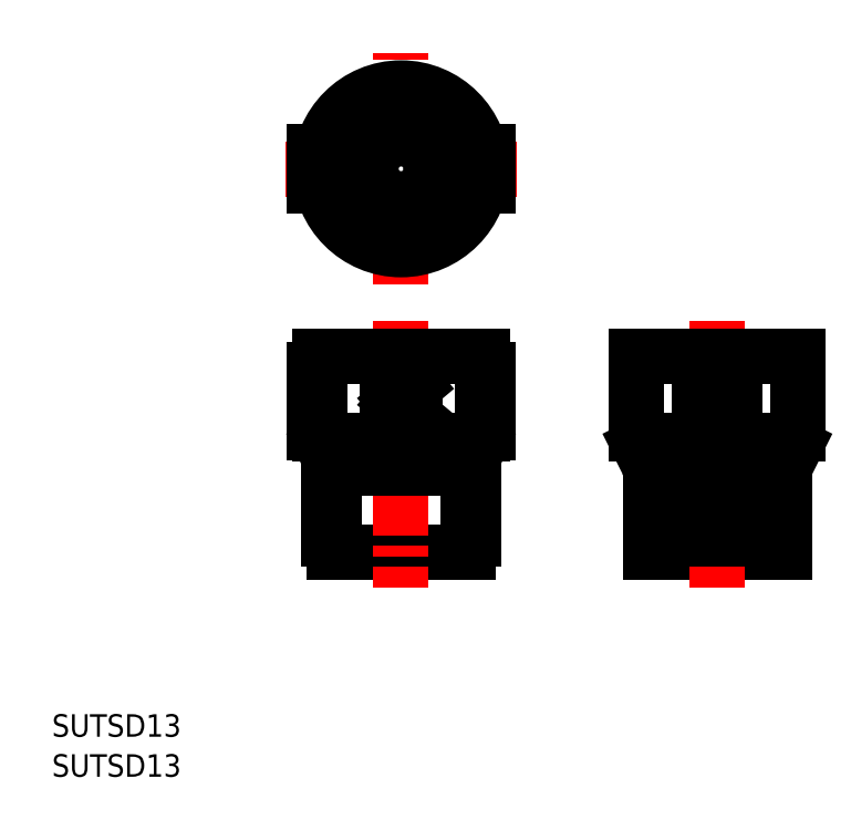
<metadata>
{"format":"dxf","ext":"dxf","renderer":"ezdxf+matplotlib","layout":"modelspace","background":"white","min_lineweight":24,"dpi":150}
</metadata>
<code>
0
SECTION
2
ENTITIES
0
TEXT
8
0
10
20.56
20
131
30
0
40
3.2
1
SUTSD13
0
TEXT
8
0
10
20.56
20
125.3
30
0
40
3.2
1
SUTSD13
0
LINE
8
0
10
124.7
20
157.2
30
0
11
105.7
21
157.2
31
0
0
LINE
8
CENTER
10
115.2
20
190.2
30
0
11
115.2
21
152.2
31
0
0
LINE
8
CENTER
10
70.22
20
195.3
30
0
11
70.22
21
228.3
31
0
0
LINE
8
CENTER
10
53.72
20
211.8
30
0
11
86.72
21
211.8
31
0
0
LINE
8
0
10
126.7
20
185.2
30
0
11
103.7
21
185.2
31
0
0
LINE
8
0
10
103.7
20
185.2
30
0
11
103.7
21
174.2
31
0
0
LINE
8
0
10
126.7
20
185.2
30
0
11
126.7
21
174.2
31
0
0
LINE
8
0
10
105.7
20
168.3
30
0
11
105.7
21
157.2
31
0
0
LINE
8
0
10
124.7
20
168.3
30
0
11
124.7
21
157.2
31
0
0
LINE
8
0
10
124.7
20
173.2
30
0
11
105.7
21
173.2
31
0
0
LINE
8
0
10
122.7
20
169.2
30
0
11
107.7
21
169.2
31
0
0
LINE
8
0
10
126.3
20
172.4
30
0
11
125.1
21
170.1
31
0
0
LINE
8
0
10
104.1
20
172.4
30
0
11
105.3
21
170.1
31
0
0
LINE
8
0
10
115.7
20
159.2
30
0
11
114.7
21
159.2
31
0
0
LINE
8
0
10
115.7
20
168.2
30
0
11
114.7
21
168.2
31
0
0
LINE
8
0
10
117.7
20
166.2
30
0
11
117.7
21
161.2
31
0
0
LINE
8
0
10
112.7
20
166.2
30
0
11
112.7
21
161.2
31
0
0
LINE
8
0
10
115.7
20
174.2
30
0
11
114.7
21
174.2
31
0
0
LINE
8
0
10
115.7
20
183.2
30
0
11
114.7
21
183.2
31
0
0
LINE
8
0
10
117.7
20
181.2
30
0
11
117.7
21
176.2
31
0
0
LINE
8
0
10
112.7
20
181.2
30
0
11
112.7
21
176.2
31
0
0
LINE
8
0
10
79.72
20
157.2
30
0
11
60.72
21
157.2
31
0
0
LINE
8
CENTER
10
70.22
20
190.2
30
0
11
70.22
21
152.2
31
0
0
LINE
8
0
10
81.72
20
185.2
30
0
11
58.72
21
185.2
31
0
0
LINE
8
0
10
58.72
20
185.2
30
0
11
58.72
21
174.2
31
0
0
LINE
8
0
10
81.72
20
185.2
30
0
11
81.72
21
174.2
31
0
0
LINE
8
0
10
60.72
20
168.3
30
0
11
60.72
21
157.2
31
0
0
LINE
8
0
10
79.72
20
168.3
30
0
11
79.72
21
157.2
31
0
0
LINE
8
0
10
79.72
20
173.2
30
0
11
60.72
21
173.2
31
0
0
LINE
8
0
10
77.72
20
169.2
30
0
11
62.72
21
169.2
31
0
0
LINE
8
0
10
81.3
20
172.4
30
0
11
80.14
21
170.1
31
0
0
LINE
8
0
10
59.14
20
172.4
30
0
11
60.3
21
170.1
31
0
0
LINE
8
0
10
82.52
20
183.2
30
0
11
81.72
21
183.2
31
0
0
LINE
8
0
10
58.72
20
174.2
30
0
11
57.92
21
174.2
31
0
0
LINE
8
0
10
60.72
20
168.2
30
0
11
59.92
21
168.2
31
0
0
LINE
8
0
10
80.52
20
159.2
30
0
11
79.72
21
159.2
31
0
0
LINE
8
0
10
82.52
20
183.2
30
0
11
82.52
21
174.2
31
0
0
LINE
8
0
10
80.52
20
168.2
30
0
11
80.52
21
159.2
31
0
0
LINE
8
0
10
59.92
20
168.2
30
0
11
59.92
21
159.2
31
0
0
LINE
8
0
10
57.92
20
183.2
30
0
11
57.92
21
174.2
31
0
0
LINE
8
0
10
58.72
20
183.2
30
0
11
57.92
21
183.2
31
0
0
LINE
8
0
10
60.72
20
159.2
30
0
11
59.92
21
159.2
31
0
0
LINE
8
0
10
82.52
20
174.2
30
0
11
81.72
21
174.2
31
0
0
LINE
8
0
10
80.52
20
168.2
30
0
11
79.72
21
168.2
31
0
0
LINE
8
0
10
81.45
20
209.3
30
0
11
82.52
21
209.3
31
0
0
LINE
8
0
10
81.45
20
214.3
30
0
11
82.52
21
214.3
31
0
0
LINE
8
0
10
82.52
20
209.3
30
0
11
82.52
21
214.3
31
0
0
LINE
8
0
10
59
20
209.3
30
0
11
57.92
21
209.3
31
0
0
LINE
8
0
10
59
20
214.3
30
0
11
57.92
21
214.3
31
0
0
LINE
8
0
10
57.92
20
209.3
30
0
11
57.92
21
214.3
31
0
0
LINE
8
0
10
68.22
20
181
30
0
11
68.22
21
176.4
31
0
0
LINE
8
0
10
68.22
20
181
30
0
11
72.22
21
181
31
0
0
LINE
8
0
10
68.22
20
176.4
30
0
11
72.22
21
176.4
31
0
0
LINE
8
0
10
69.48
20
178.7
30
0
11
72.22
21
181
31
0
0
LINE
8
0
10
69.48
20
178.7
30
0
11
72.22
21
176.4
31
0
0
ARC
8
0
10
122.7
20
174.2
30
0
40
4
50
333.4
51
3.597e-05
0
ARC
8
0
10
128.7
20
168.3
30
0
40
4
50
153.4
51
180
0
ARC
8
0
10
107.7
20
174.2
30
0
40
4
50
180
51
206.6
0
ARC
8
0
10
101.7
20
168.3
30
0
40
4
50
360
51
26.57
0
ARC
8
0
10
115.7
20
166.2
30
0
40
2
50
360
51
90
0
ARC
8
0
10
114.7
20
166.2
30
0
40
2
50
90
51
180
0
ARC
8
0
10
114.7
20
161.2
30
0
40
2
50
180
51
270
0
ARC
8
0
10
115.7
20
161.2
30
0
40
2
50
270
51
360
0
ARC
8
0
10
115.7
20
181.2
30
0
40
2
50
360
51
90
0
ARC
8
0
10
114.7
20
181.2
30
0
40
2
50
90
51
180
0
ARC
8
0
10
114.7
20
176.2
30
0
40
2
50
180
51
270
0
ARC
8
0
10
115.7
20
176.2
30
0
40
2
50
270
51
360
0
ARC
8
0
10
77.72
20
174.2
30
0
40
4
50
333.4
51
3.597e-05
0
ARC
8
0
10
83.72
20
168.3
30
0
40
4
50
153.4
51
180
0
ARC
8
0
10
62.72
20
174.2
30
0
40
4
50
180
51
206.6
0
ARC
8
0
10
56.72
20
168.3
30
0
40
4
50
360
51
26.57
0
CIRCLE
8
0
10
70.22
20
211.8
30
0
40
11.5
0
CIRCLE
8
0
10
70.22
20
211.8
30
0
40
8.331
0
CIRCLE
8
0
10
70.22
20
211.8
30
0
40
7.475
0
CIRCLE
8
0
10
70.22
20
211.8
30
0
40
4.864
0
CIRCLE
8
0
10
70.22
20
211.8
30
0
40
4.283
0
VIEWPORT
8
0
10
5.614
20
3.902
30
0
40
9.313
41
6.293
68
     1
69
     1
0
VIEWPORT
8
0
10
5.614
20
3.902
30
0
40
8.982
41
6.243
68
     2
69
     2
0
ENDSEC
0
EOF

</code>
